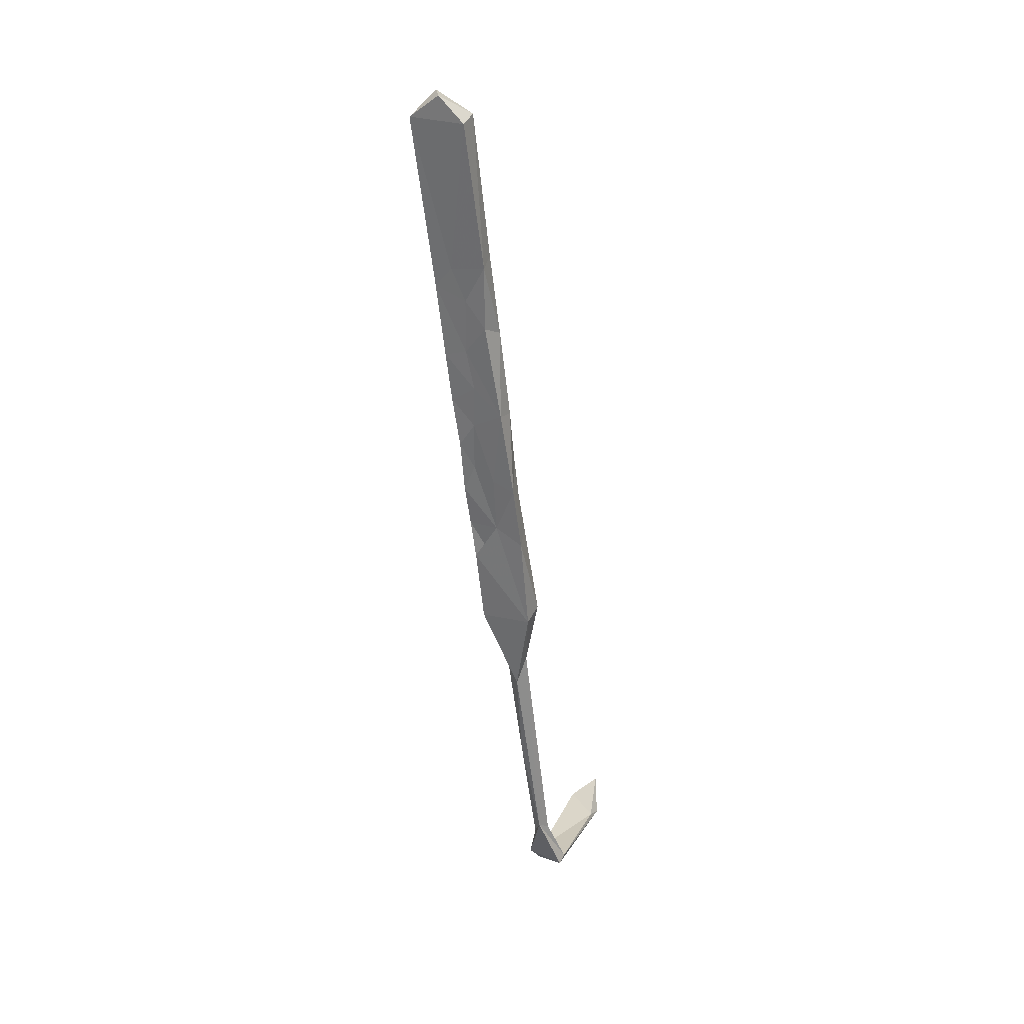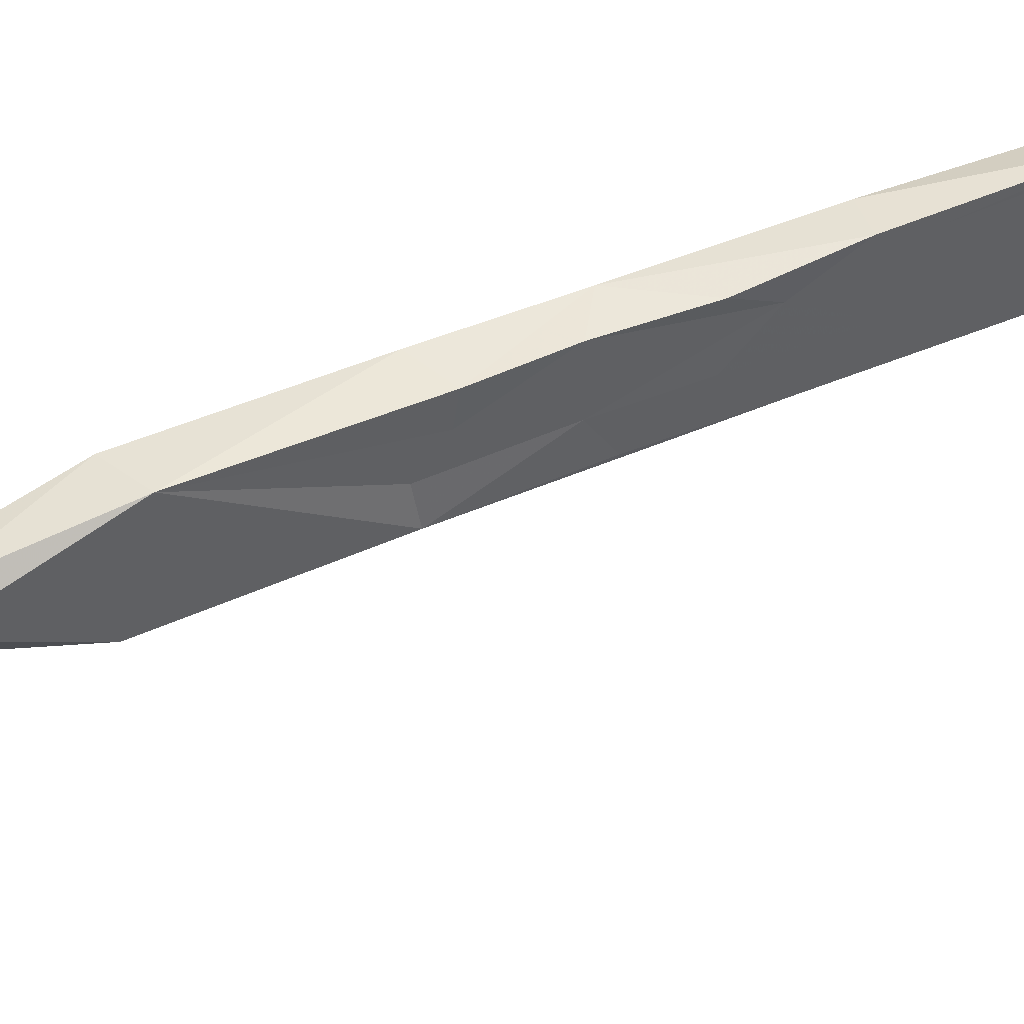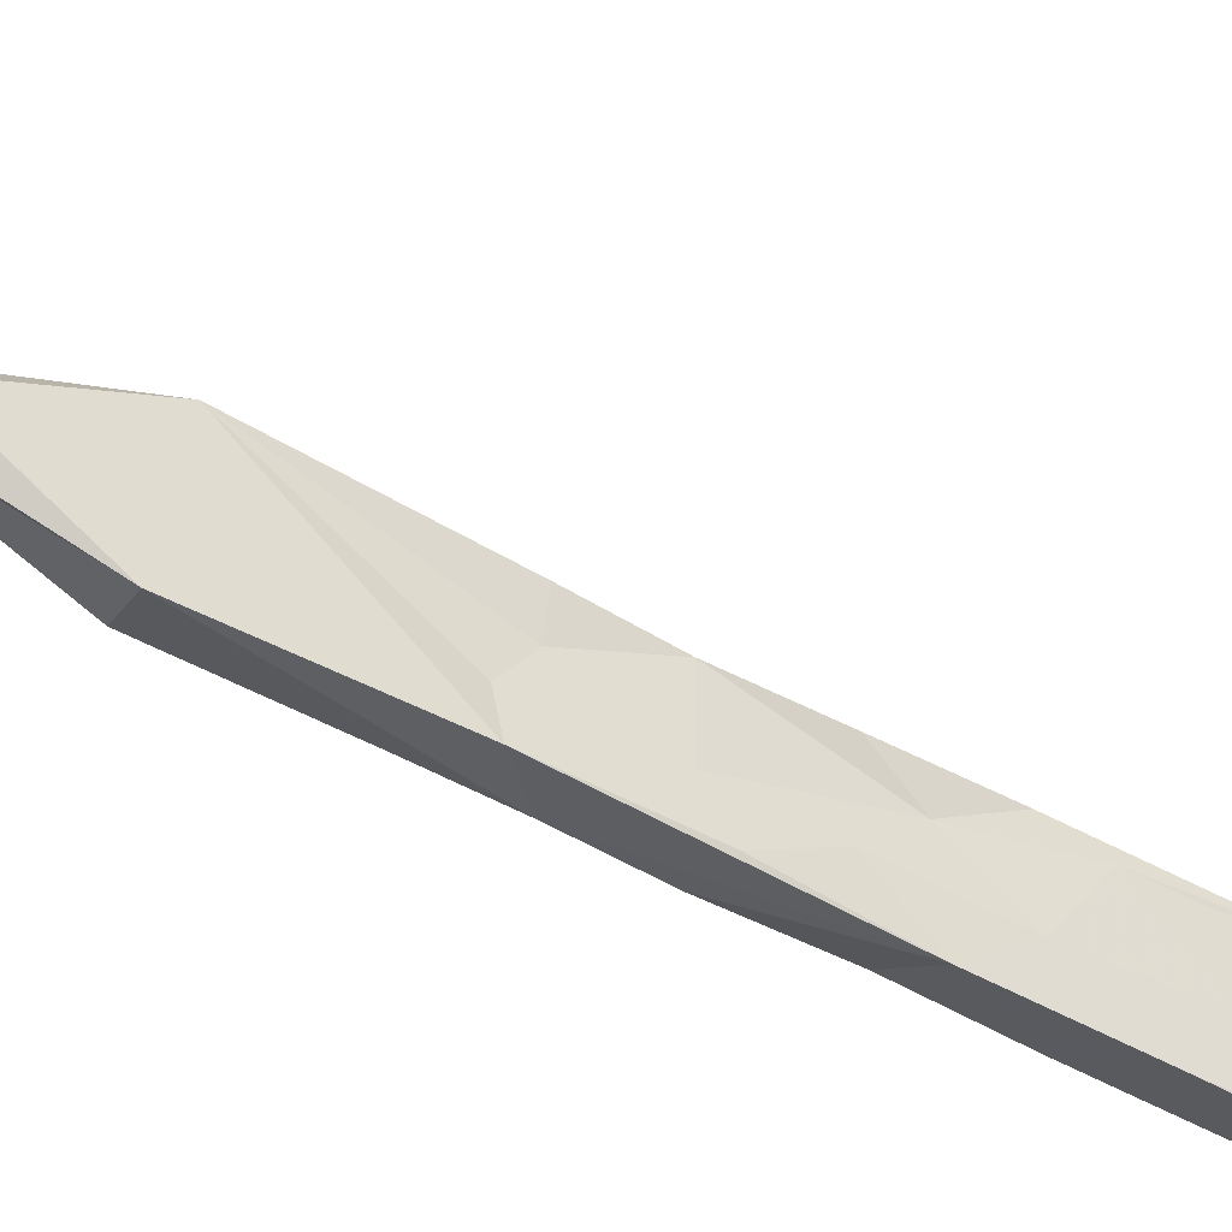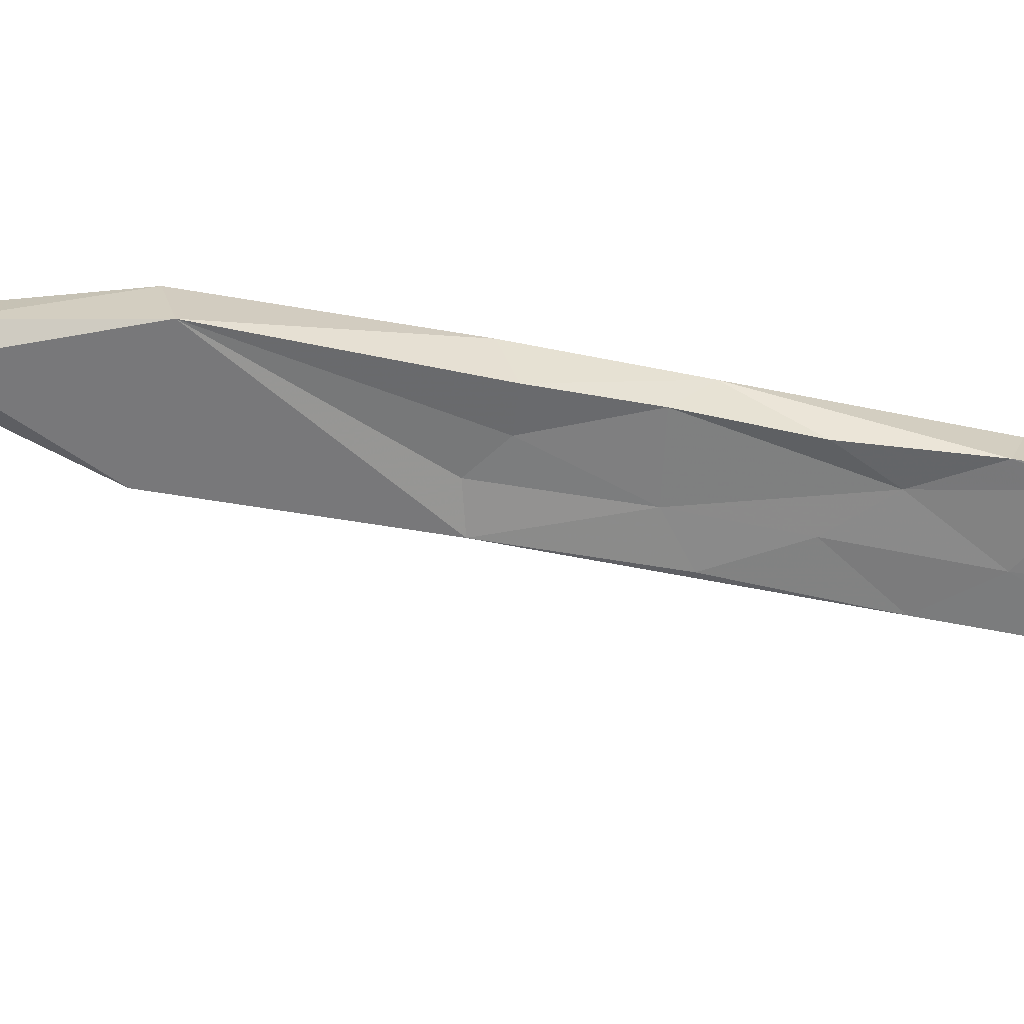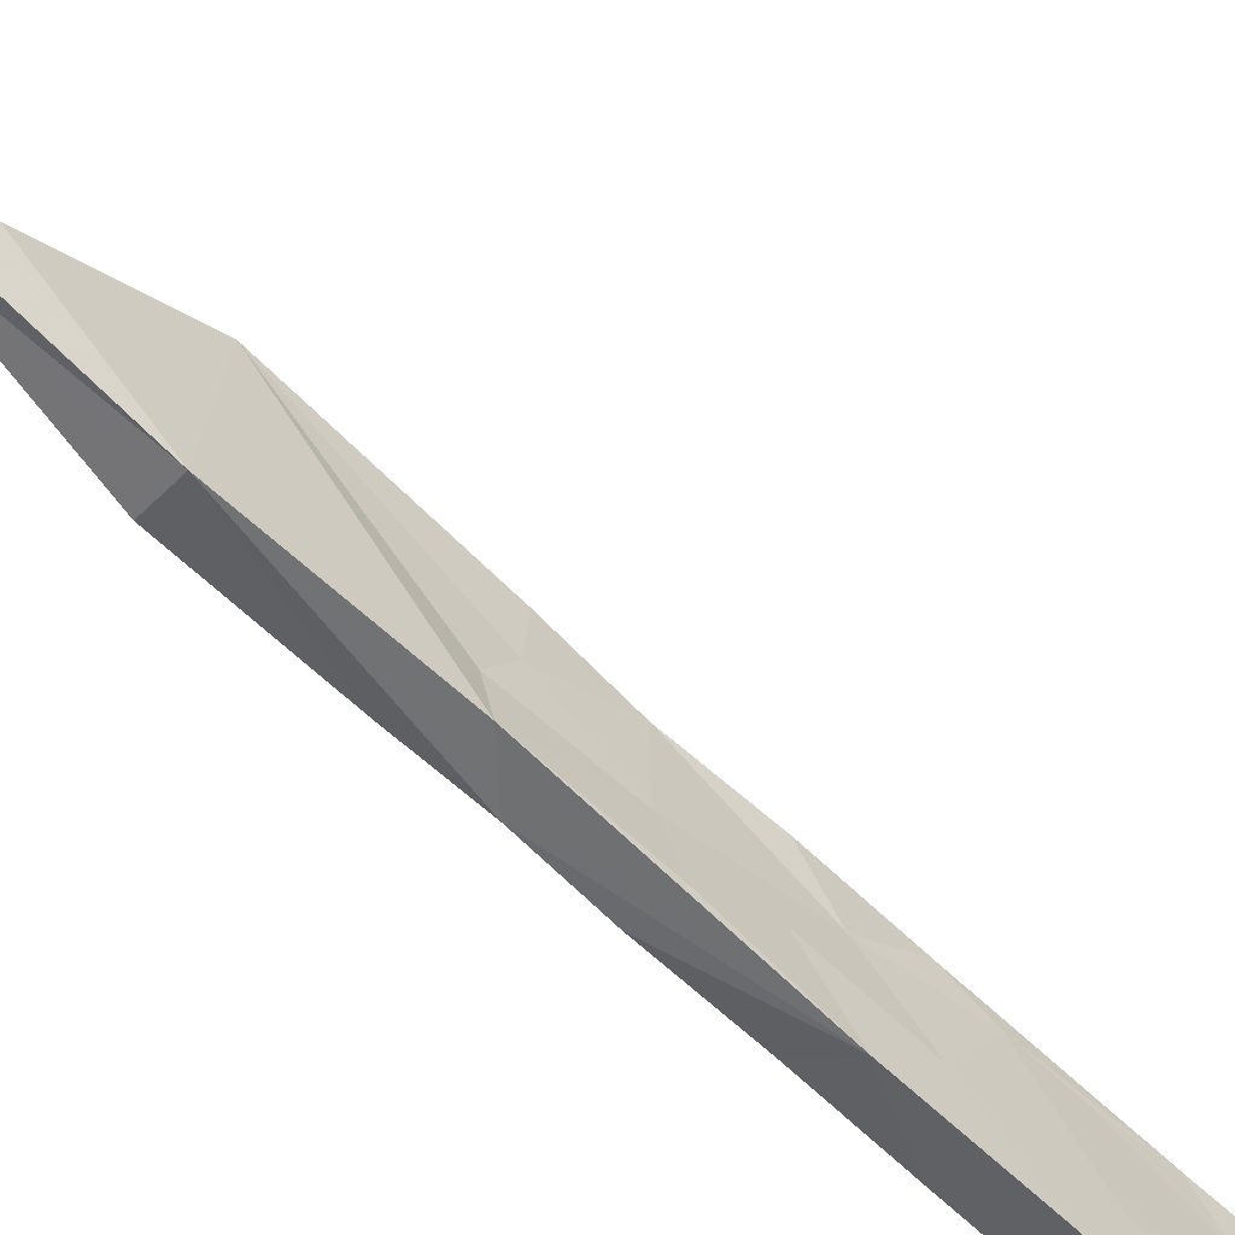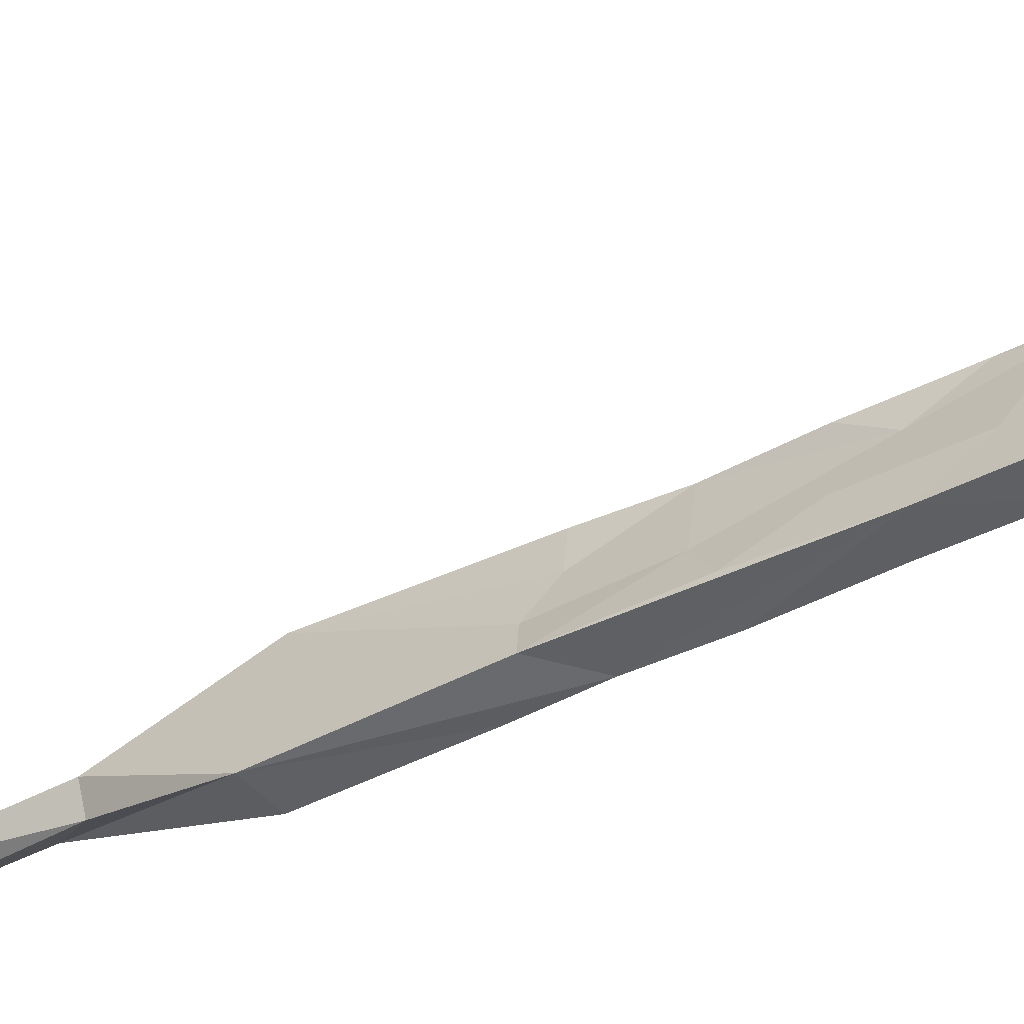
<metadata>
{"format":"obj","ext":"obj","renderer":"f3d","projection":"perspective","resolution":1024,"background":"white","views":[{"elev":36.7,"azim":-71.1,"up":"+Y"},{"elev":53.1,"azim":55.0,"up":"+Z"},{"elev":-30.5,"azim":53.2,"up":"+Z"},{"elev":34.3,"azim":89.5,"up":"+Z"},{"elev":-45.6,"azim":40.2,"up":"+Z"},{"elev":-52.7,"azim":118.6,"up":"+Z"}]}
</metadata>
<code>
v 42.2 -55.27 -391.1
v 42.77 -50.5 -389.4
v 42.77 -46.18 -392.1
v 42.22 -52.45 -385.7
v 41.95 -53.9 -381.9
v 43.06 -39.05 -384.6
v 45.94 -39.86 -383.9
v 43.27 -42.01 -389.6
v 45.55 -48.59 -383
v 44.56 -56.35 -381.7
v 46.25 -44.6 -392.8
v 47.32 -32.66 -394.7
v 43.62 -37.64 -393.7
v 43.8 -34.79 -389.6
v 45.53 -45 -385.9
v 45.67 -49.05 -388.6
v 45.59 -54.92 -390.7
v 46.47 -39.79 -390.1
v 44.29 -29.13 -395
v 48.23 -22.22 -395.8
v 47.29 -29.94 -391.1
v 46.4 -35.79 -385.4
v 48.01 -20.97 -392.7
v 48.72 -14.41 -397.7
v 46.77 -30.52 -386.1
v 47.55 -21.67 -388.8
v 47.19 -24.74 -386.1
v 44.45 -27.92 -391.3
v 45.43 -16.67 -396.9
v 44.45 -22.9 -387.8
v 41.58 -62.16 -385
v 44.98 -56.66 -387.3
v 41.79 -62.2 -390
v 41 -64.55 -380.1
v 44.73 -66.02 -389.2
v 44.1 -66.24 -386.1
v 44.14 -63.77 -383.6
v 40.82 -68.79 -388.7
v 44.29 -63.42 -380.5
v 41.38 -66.91 -386.8
v 43.31 -82.36 -387.1
v 43.12 -79.83 -377.5
v 45.51 -11.96 -388.3
v 45.21 -18.54 -391.5
v 48.65 -11.28 -388.3
v 48.62 -13.16 -394.1
v 47.04 12.41 -392
v 45.66 -13.06 -394.1
v 48.19 -12.51 -390.8
v 50.66 12.71 -391.7
v 47.58 12.1 -401.4
v 51.41 11.75 -401.2
v 50.25 -1.981 -399.7
v 39.27 -80.65 -378.1
v 47.8 16.3 -396.4
v 51.39 15.58 -398.2
v 39.75 -81.59 -386.9
v 42.2 -92.26 -380.5
v 38.61 -95.54 -380
v 40.84 -91.01 -378.9
v 41.14 -92.31 -382.7
v 40.98 -107.5 -378.8
v 37.94 -111.5 -378.8
v 36.14 -130 -374.4
v 37.42 -131.3 -373
v 38.68 -131.9 -374.6
v 37.57 -133.4 -375.6
v 40.19 -141.2 -375.2
v 38.5 -139.6 -369.8
v 36.51 -140.2 -370.1
v 53.07 -141.9 -368.4
v 55.67 -143.4 -367.8
v 39.09 -142.8 -375
v 36.35 -138.3 -376.2
v 58.18 -142.7 -373.9
v 57.82 -144 -372.9
v 62.23 -140.8 -370.2
f 62 65 66
f 62 67 63
f 62 66 67
f 51 52 53
f 60 64 65
f 19 29 24
f 59 63 64
f 17 32 35
f 60 65 62
f 21 26 25
f 41 61 59
f 54 59 60
f 47 50 55
f 41 58 61
f 58 62 61
f 54 57 59
f 41 42 58
f 34 54 42
f 38 41 57
f 27 43 30
f 31 38 54
f 63 67 64
f 31 54 34
f 22 25 27
f 12 13 19
f 20 23 21
f 72 73 76
f 5 10 9
f 5 9 7
f 24 53 46
f 2 8 3
f 30 43 44
f 26 49 45
f 2 4 8
f 51 56 52
f 45 53 52
f 5 31 34
f 15 16 18
f 7 22 27
f 37 39 42
f 73 75 76
f 11 13 12
f 67 68 74
f 50 56 55
f 11 35 33
f 5 7 6
f 43 48 44
f 36 37 42
f 6 27 30
f 43 50 47
f 58 60 62
f 42 60 58
f 13 14 19
f 6 28 14
f 1 31 2
f 50 52 56
f 2 31 4
f 4 5 6
f 7 9 15
f 64 67 74
f 12 21 18
f 1 33 31
f 64 69 65
f 32 37 36
f 68 71 75
f 75 77 76
f 72 76 77
f 68 69 71
f 69 70 72
f 71 72 77
f 1 2 3
f 9 10 15
f 69 72 71
f 33 41 38
f 66 69 67
f 65 69 66
f 16 32 17
f 64 74 70
f 11 17 35
f 6 14 8
f 68 75 73
f 28 44 29
f 20 46 23
f 10 32 15
f 11 18 16
f 11 16 17
f 35 42 41
f 33 35 41
f 12 19 24
f 41 59 57
f 70 73 72
f 25 26 27
f 8 14 13
f 4 6 8
f 4 31 5
f 26 45 27
f 18 21 22
f 12 20 21
f 38 57 54
f 11 12 18
f 1 3 11
f 34 42 39
f 6 7 27
f 29 44 48
f 61 62 63
f 15 18 22
f 7 15 22
f 21 25 22
f 3 8 13
f 24 29 53
f 51 55 56
f 71 77 75
f 20 24 46
f 5 39 10
f 23 46 26
f 19 28 29
f 6 30 28
f 43 47 48
f 45 49 46
f 26 46 49
f 67 69 68
f 14 28 19
f 21 23 26
f 59 61 63
f 43 45 50
f 45 52 50
f 42 54 60
f 1 11 33
f 28 30 44
f 15 32 16
f 5 34 39
f 31 33 40
f 31 40 38
f 59 64 60
f 27 45 43
f 68 73 74
f 33 38 40
f 10 39 37
f 3 13 11
f 47 55 51
f 45 46 53
f 64 70 69
f 12 24 20
f 70 74 73
f 35 36 42
f 32 36 35
f 10 37 32
f 29 51 53
f 29 48 51
f 47 51 48

</code>
